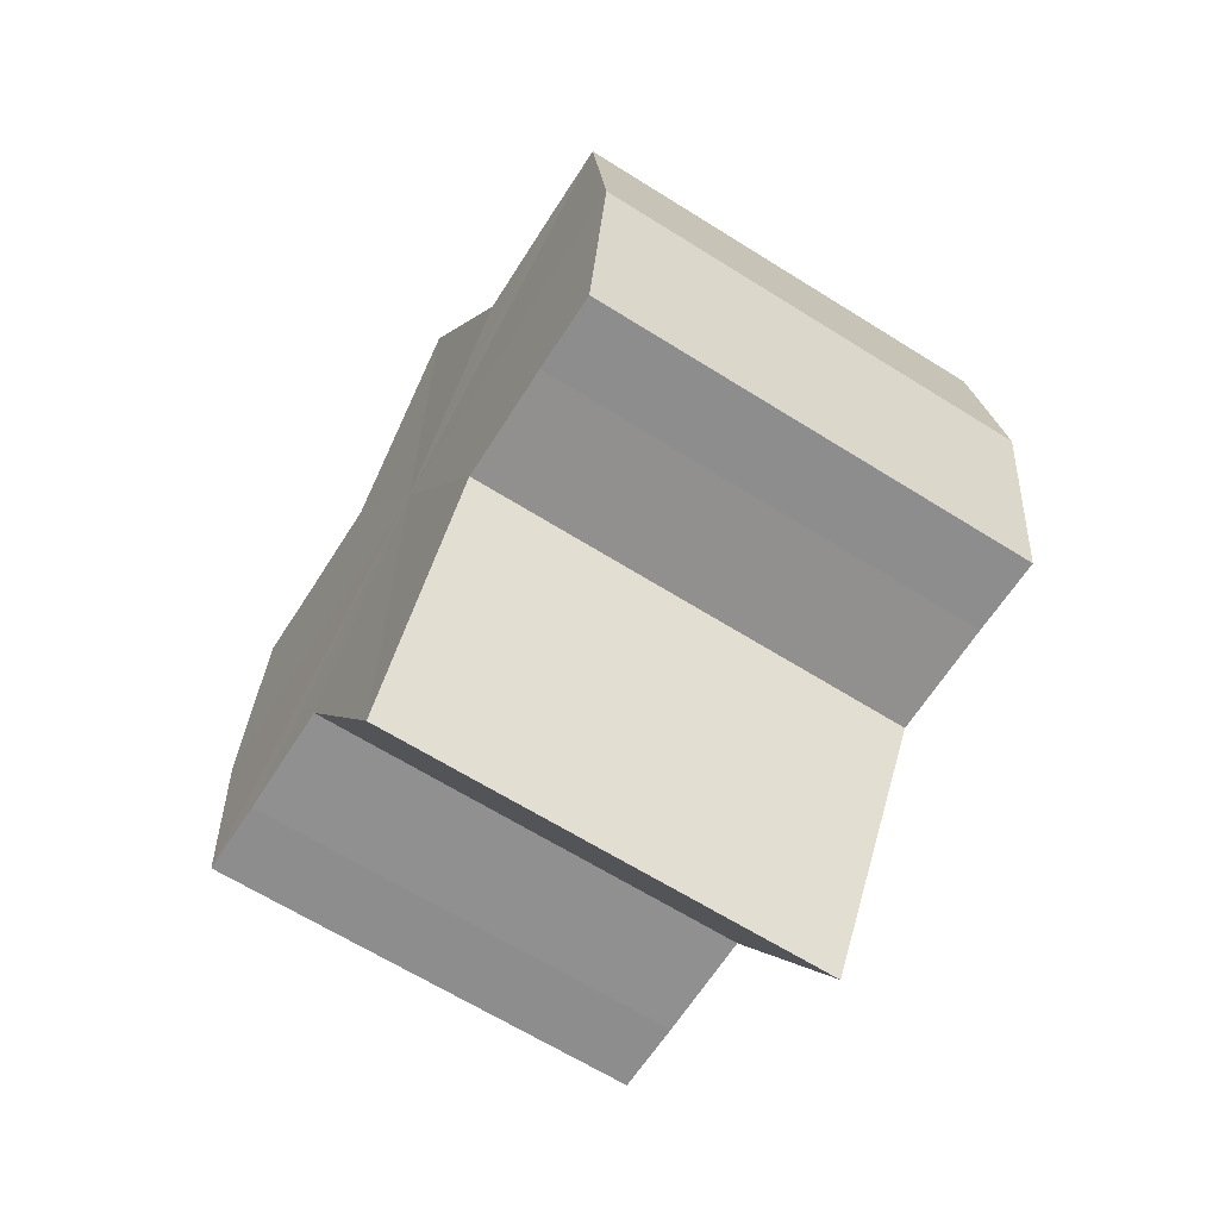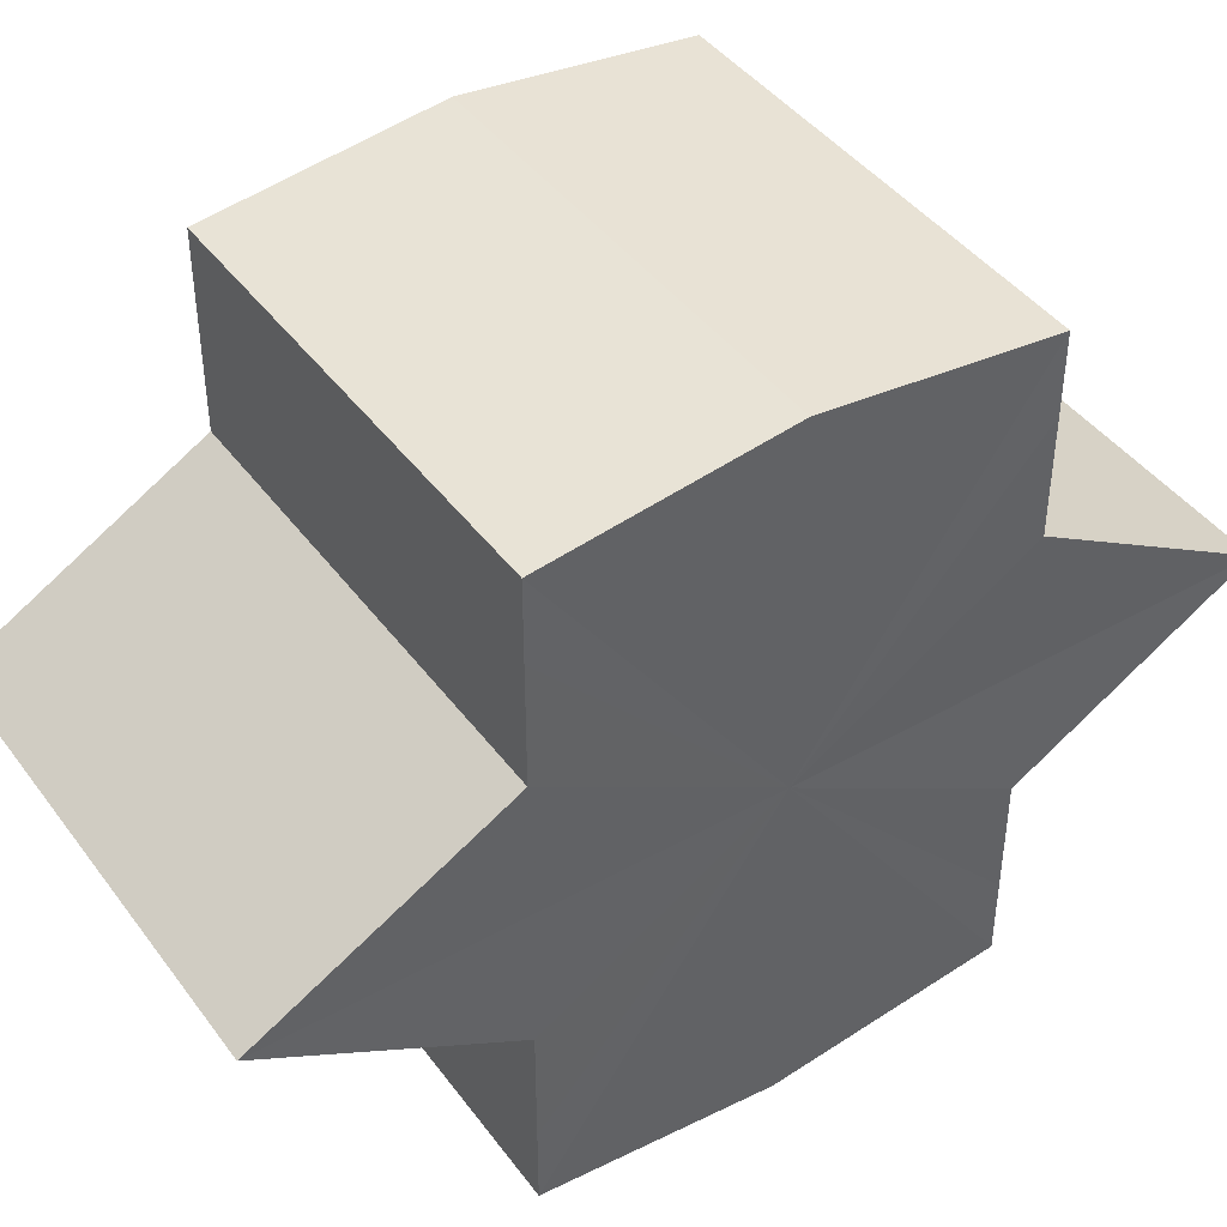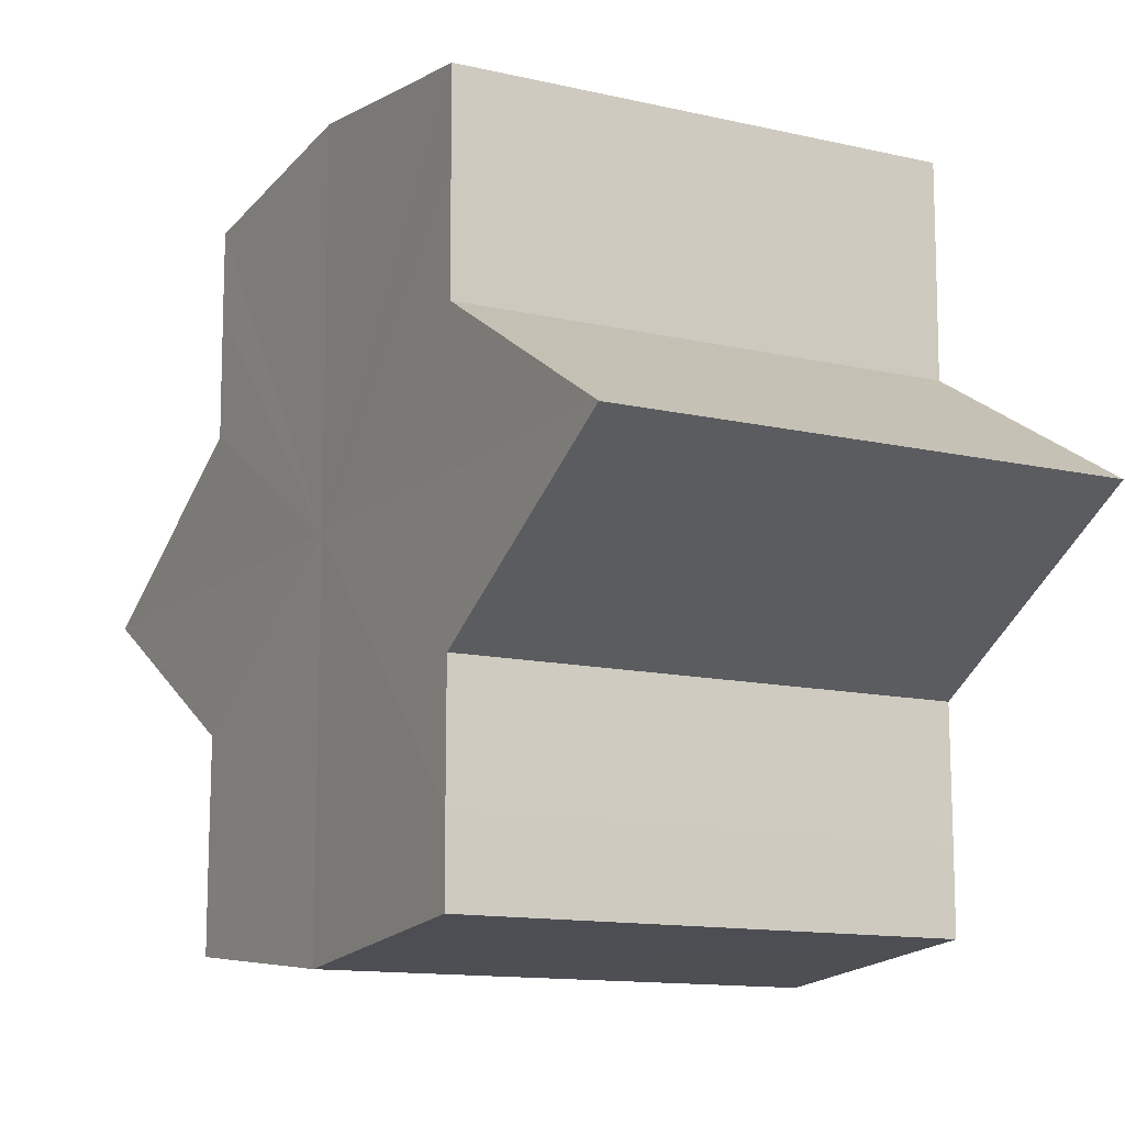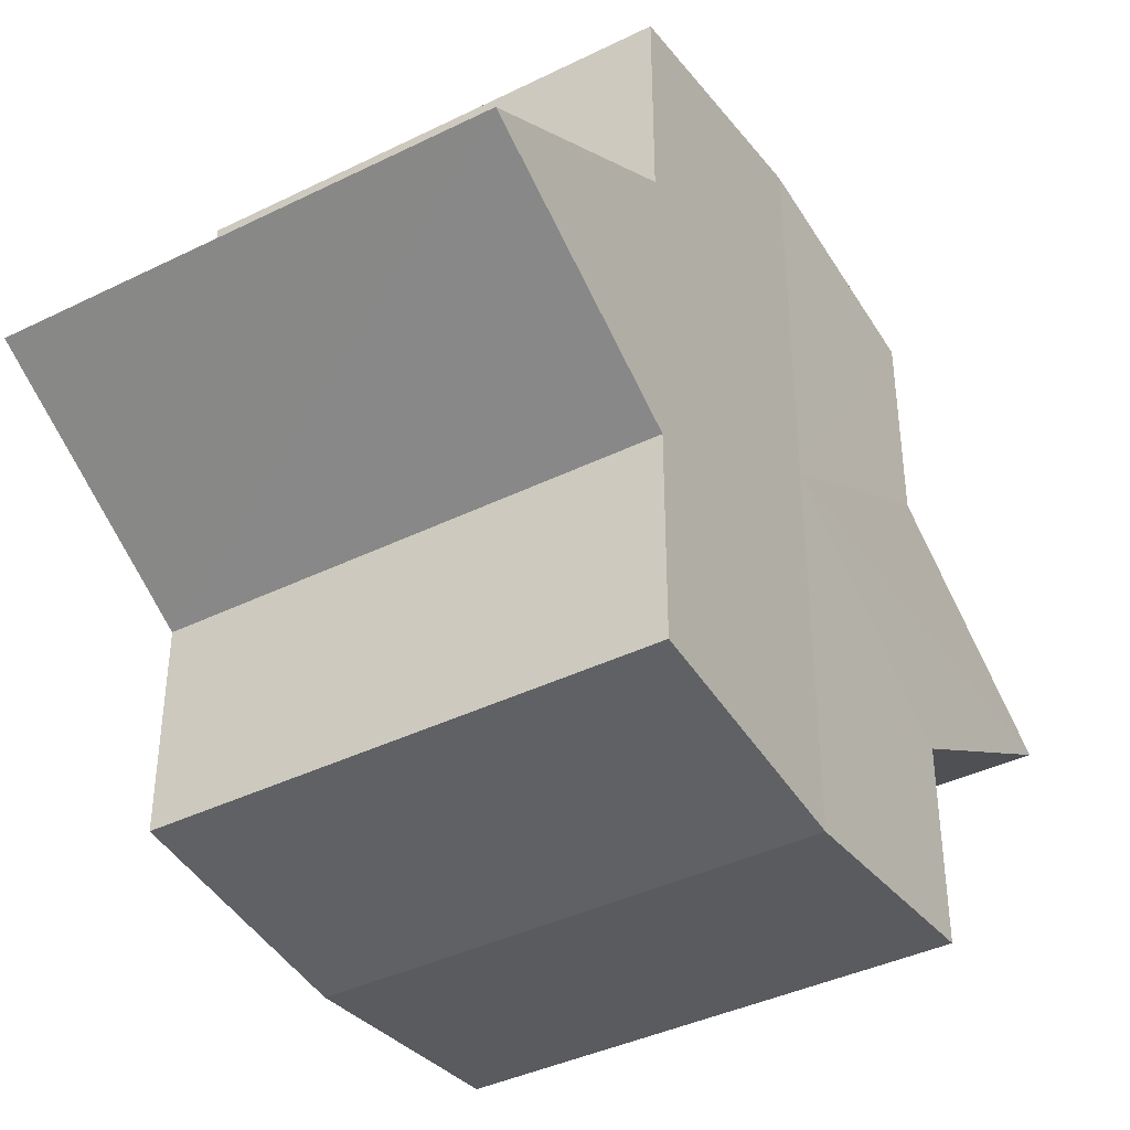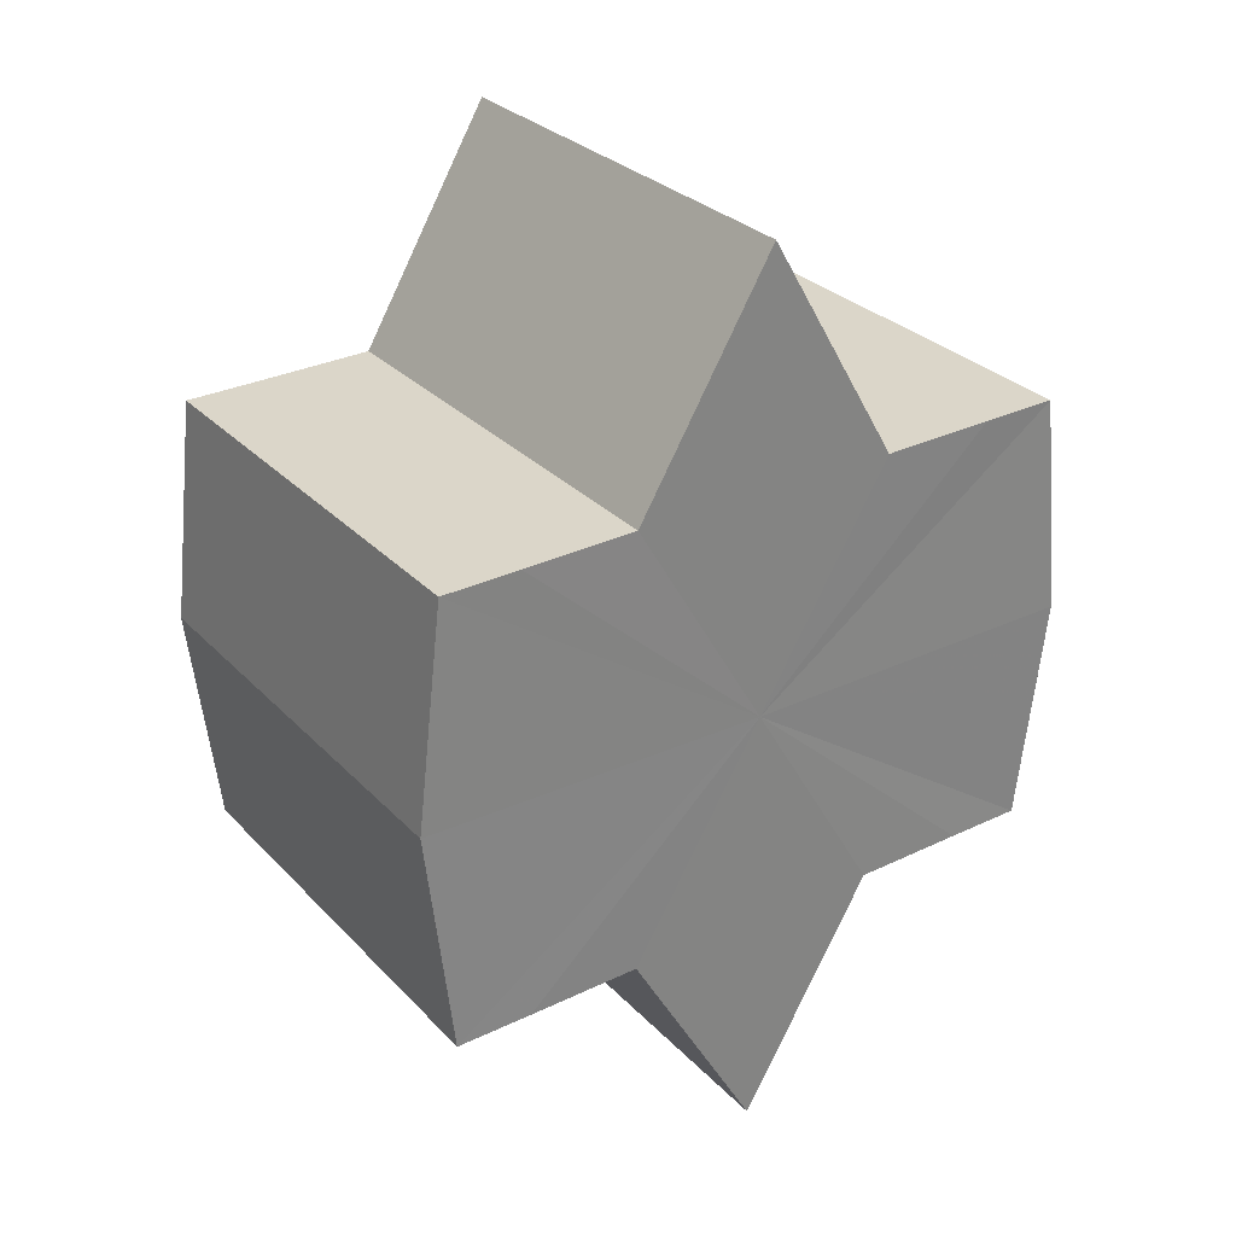
<metadata>
{"format":"obj","ext":"obj","renderer":"f3d","projection":"perspective","resolution":1024,"background":"white","views":[{"elev":-64.6,"azim":-32.3,"up":"+Y"},{"elev":43.1,"azim":56.2,"up":"+Z"},{"elev":-12.4,"azim":-28.8,"up":"+Z"},{"elev":-39.7,"azim":31.3,"up":"+Z"},{"elev":29.8,"azim":-124.4,"up":"+Y"}]}
</metadata>
<code>
o 8400
v 2174 1866 7.29
v 2174 1866 7.289
v 2174 1866 7.29
v 2174 1866 7.289
v 2174 1866 7.289
v 2174 1866 7.29
v 2174 1866 7.29
v 2174 1866 7.289
v 2174 1866 7.289
v 2174 1866 7.275
v 2174 1866 7.29
v 2174 1866 7.286
v 2174 1866 7.281
v 2174 1866 7.289
v 2174 1866 7.275
v 2174 1866 7.286
v 2174 1866 7.289
v 2174 1866 7.286
v 2174 1866 7.281
v 2174 1866 7.286
v 2174 1866 7.281
v 2174 1866 7.275
v 2174 1866 7.281
v 2174 1866 7.275
v 2174 1866 7.281
v 2174 1866 7.286
v 2174 1866 7.281
v 2174 1866 7.289
v 2174 1866 7.286
v 2174 1866 7.275
v 2174 1866 7.269
v 2174 1866 7.275
v 2174 1866 7.269
v 2174 1866 7.264
v 2174 1866 7.269
v 2174 1866 7.264
v 2174 1866 7.261
v 2174 1866 7.264
v 2174 1866 7.261
v 2174 1866 7.264
v 2174 1866 7.269
v 2174 1866 7.264
v 2174 1866 7.275
v 2174 1866 7.269
v 2174 1866 7.261
v 2174 1866 7.26
v 2174 1866 7.261
v 2174 1866 7.26
v 2174 1866 7.261
v 2174 1866 7.26
v 2174 1866 7.261
v 2174 1866 7.261
v 2174 1866 7.26
v 2174 1866 7.261
v 2174 1866 7.26
v 2174 1866 7.264
v 2174 1866 7.269
v 2174 1866 7.264
v 2174 1866 7.261
v 2174 1866 7.269
v 2174 1866 7.264
v 2174 1866 7.281
v 2174 1866 7.275
v 2174 1866 7.275
v 2174 1866 7.269
v 2174 1866 7.286
v 2174 1866 7.281
v 2174 1866 7.275
v 2174 1866 7.269
v 2174 1866 7.289
v 2174 1866 7.286
v 2174 1866 7.264
v 2174 1866 7.269
v 2174 1866 7.261
v 2174 1866 7.264
v 2174 1866 7.289
v 2174 1866 7.286
v 2174 1866 7.281
v 2174 1866 7.286
v 2174 1866 7.275
v 2174 1866 7.281
v 2174 1866 7.275
v 2174 1866 7.29
v 2174 1866 7.289
v 2174 1866 7.289
v 2174 1866 7.286
v 2174 1866 7.286
v 2174 1866 7.281
v 2174 1866 7.281
v 2174 1866 7.275
v 2174 1866 7.275
v 2174 1866 7.269
v 2174 1866 7.269
v 2174 1866 7.264
v 2174 1866 7.264
v 2174 1866 7.261
v 2174 1866 7.261
v 2174 1866 7.26
f 1 2 3
f 4 1 5
f 5 6 7
f 7 8 9
f 10 8 11
f 10 12 8
f 10 13 12
f 10 11 14
f 10 15 13
f 16 14 17
f 10 14 18
f 19 20 16
f 10 18 21
f 22 23 19
f 24 25 22
f 25 26 27
f 26 28 29
f 10 21 30
f 31 30 32
f 10 30 33
f 34 35 31
f 10 33 36
f 37 38 34
f 39 40 37
f 40 41 42
f 41 43 44
f 10 36 45
f 46 45 47
f 10 45 48
f 49 50 46
f 10 48 51
f 52 53 49
f 53 54 55
f 10 51 56
f 10 56 57
f 10 57 15
f 58 51 59
f 60 61 58
f 62 15 63
f 64 65 60
f 66 67 62
f 68 69 64
f 70 71 66
f 69 72 73
f 72 74 75
f 76 77 70
f 77 78 79
f 78 80 81
f 82 83 84
f 82 85 83
f 82 84 86
f 82 87 85
f 82 86 88
f 82 89 87
f 82 88 90
f 82 91 89
f 82 90 92
f 82 93 91
f 82 92 94
f 82 95 93
f 82 94 96
f 82 97 95
f 82 96 98
f 82 98 97

</code>
